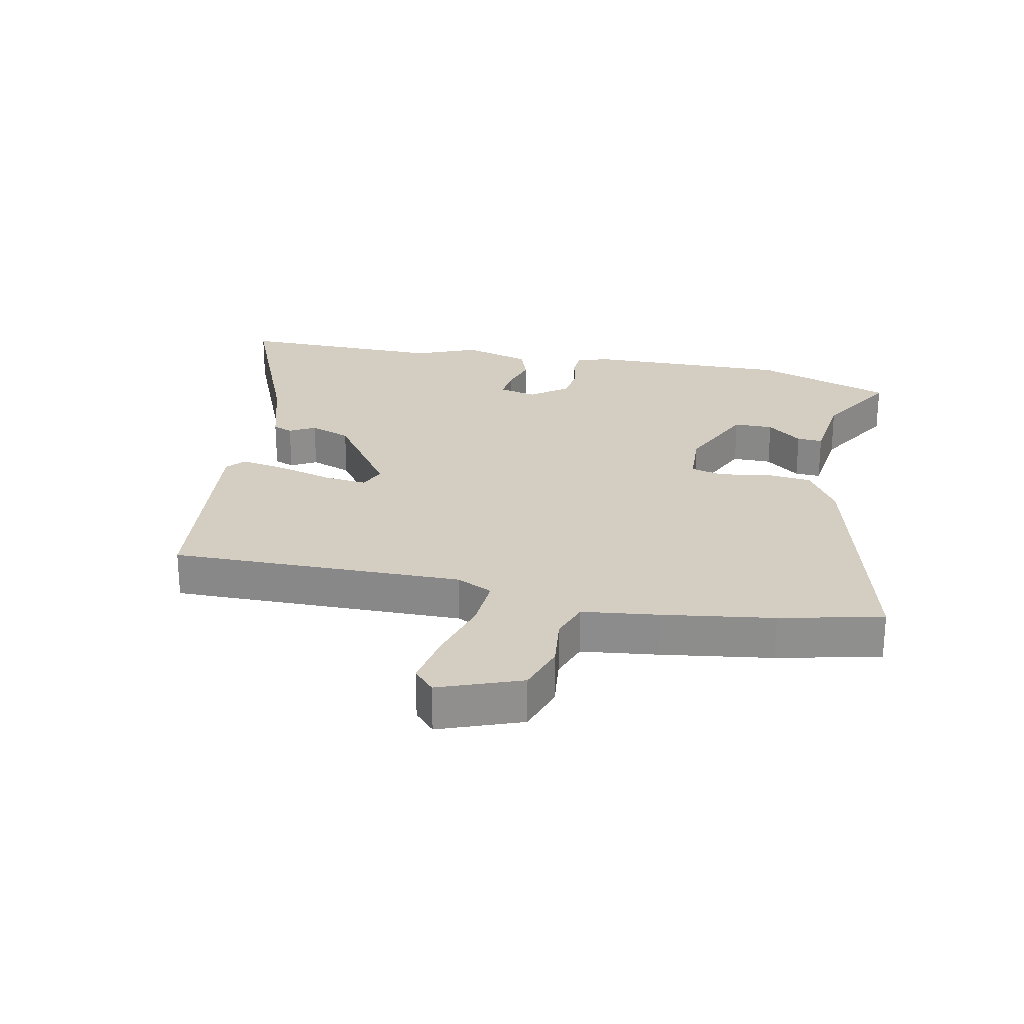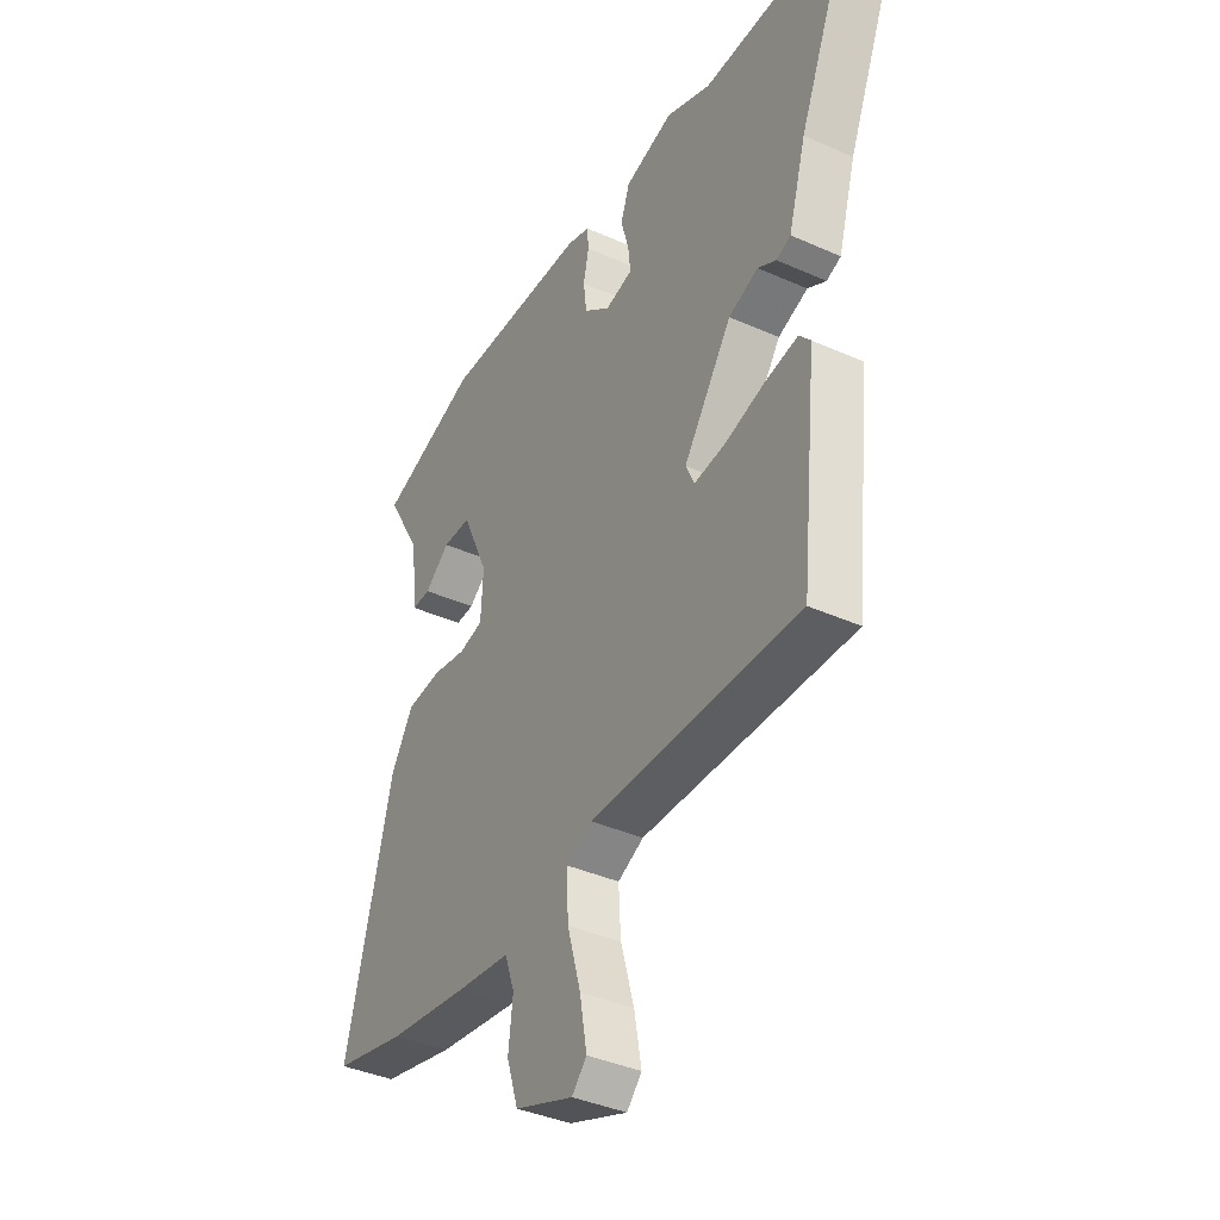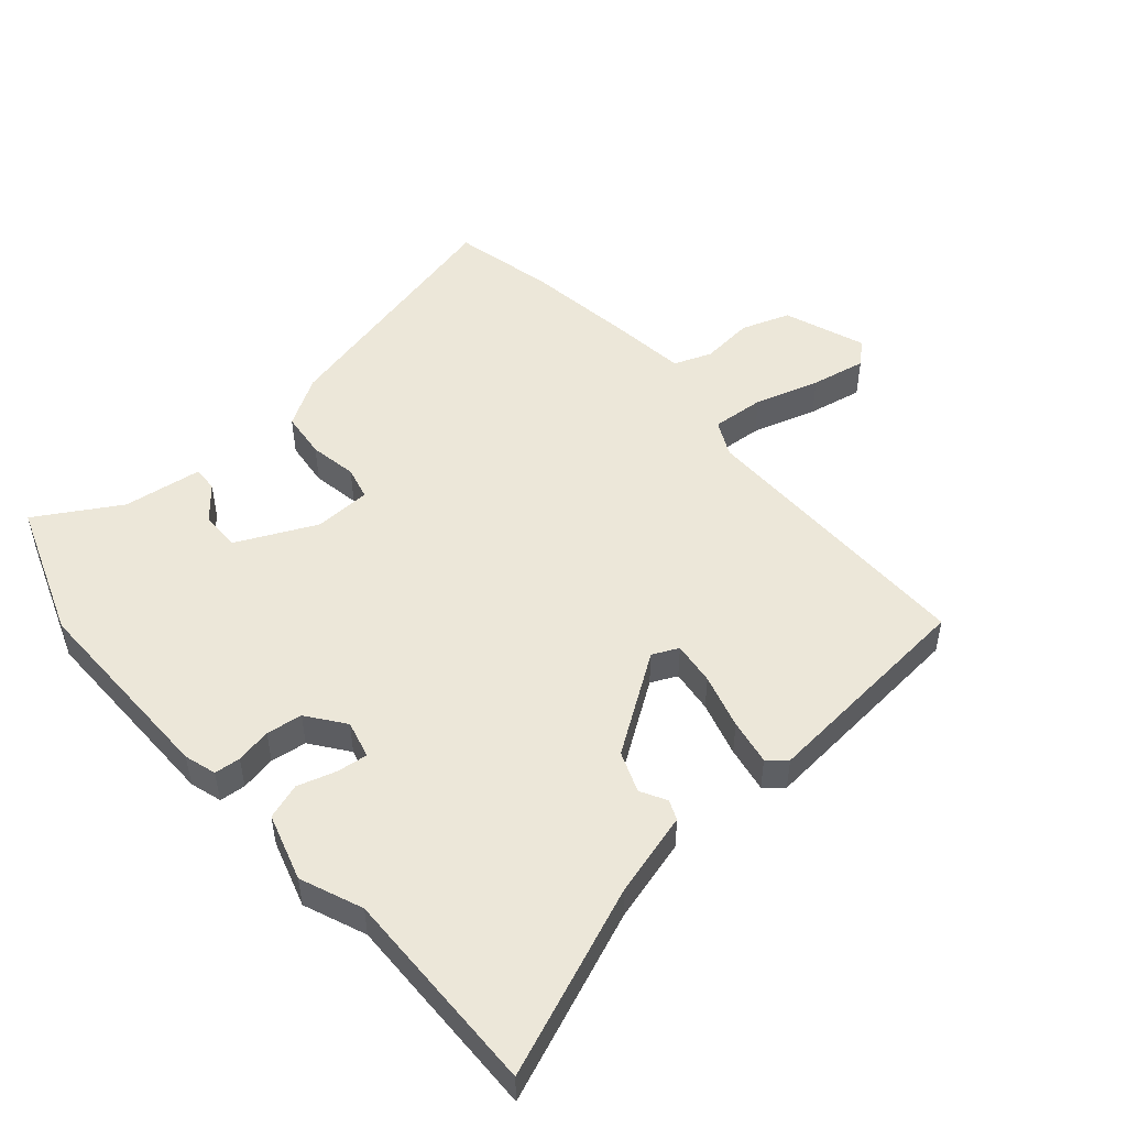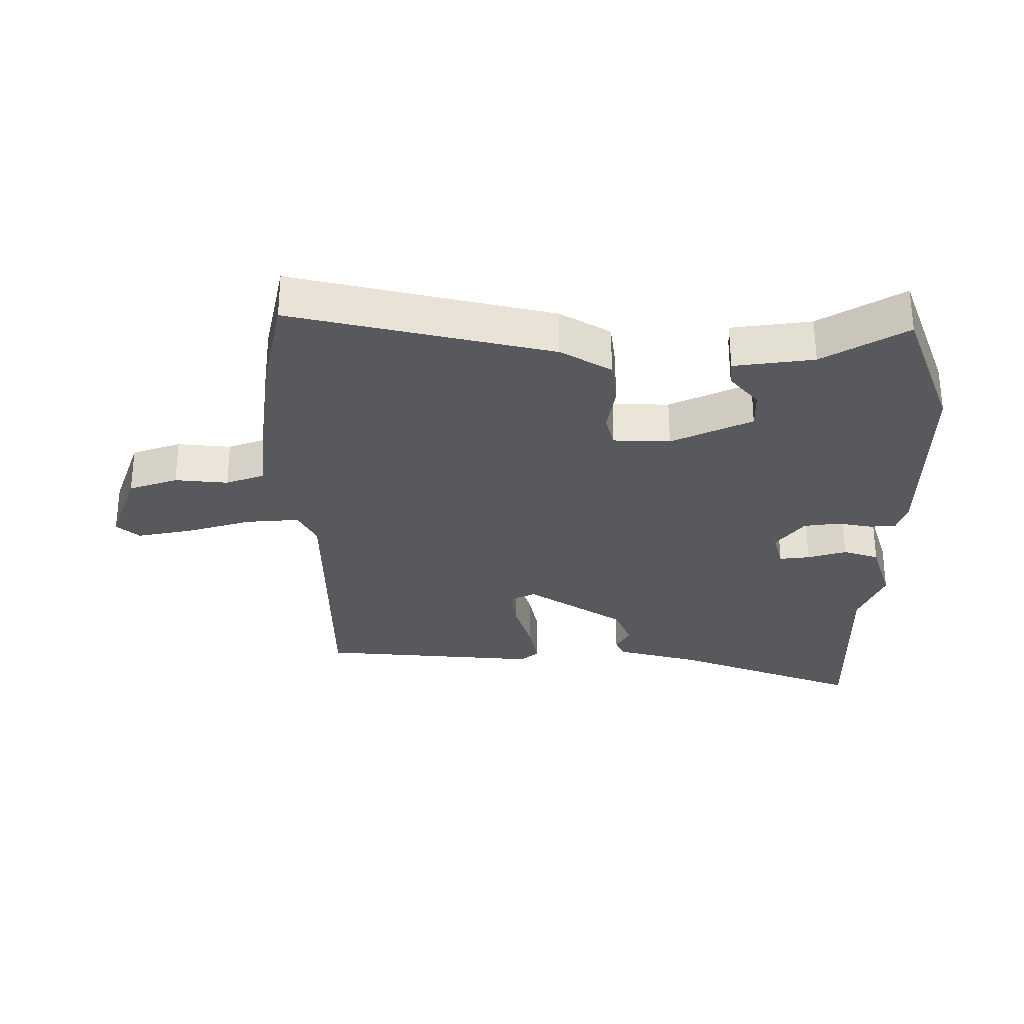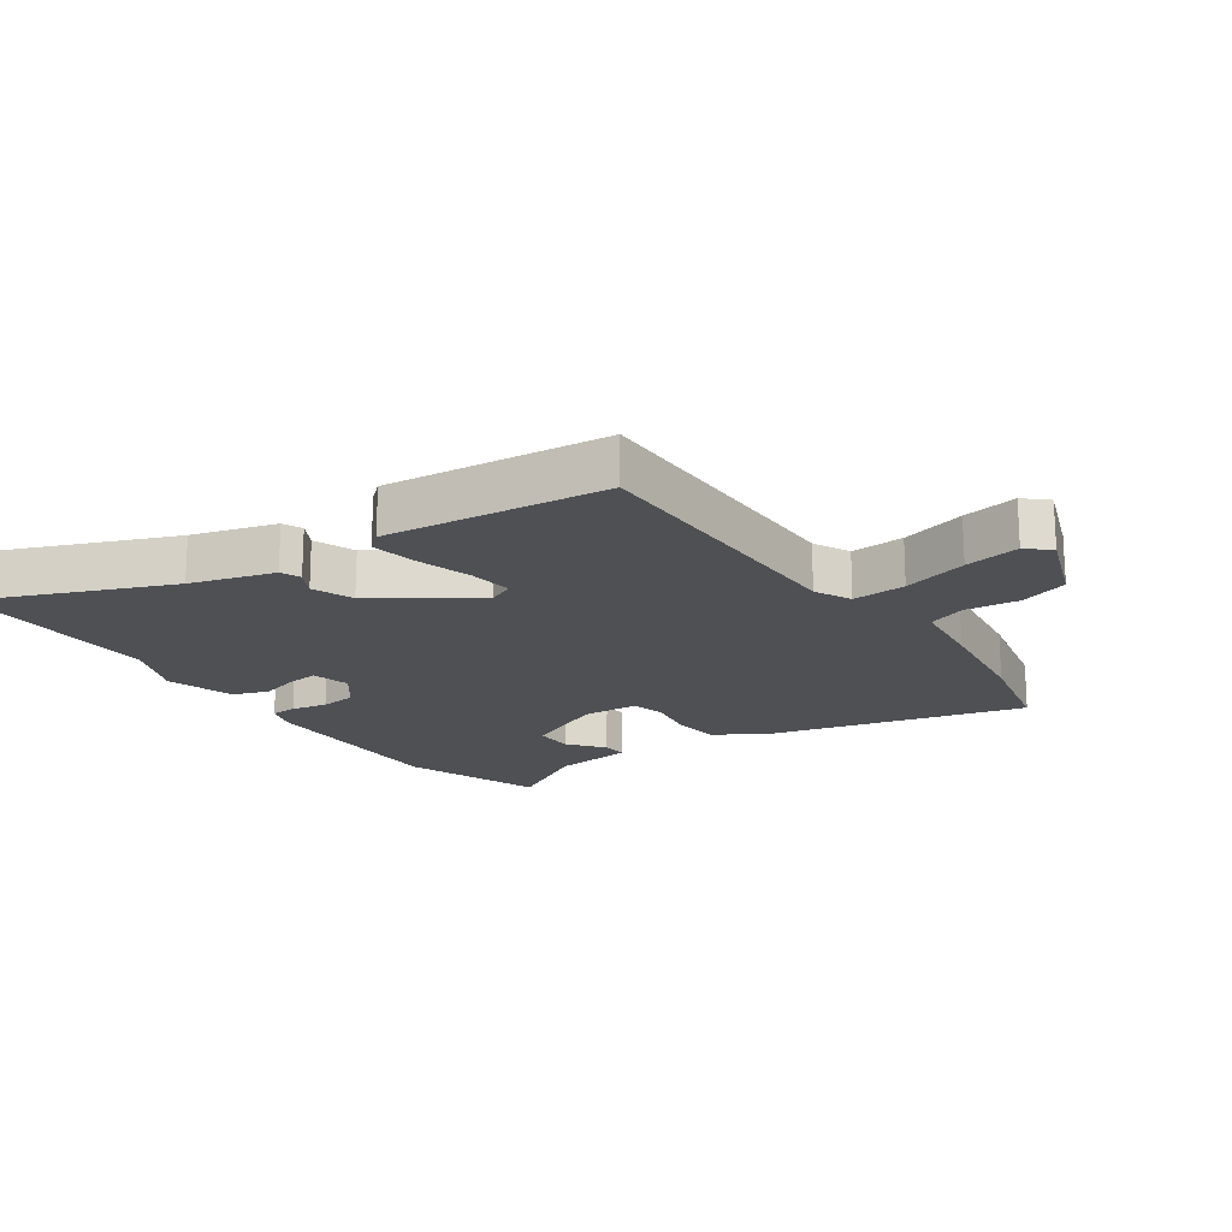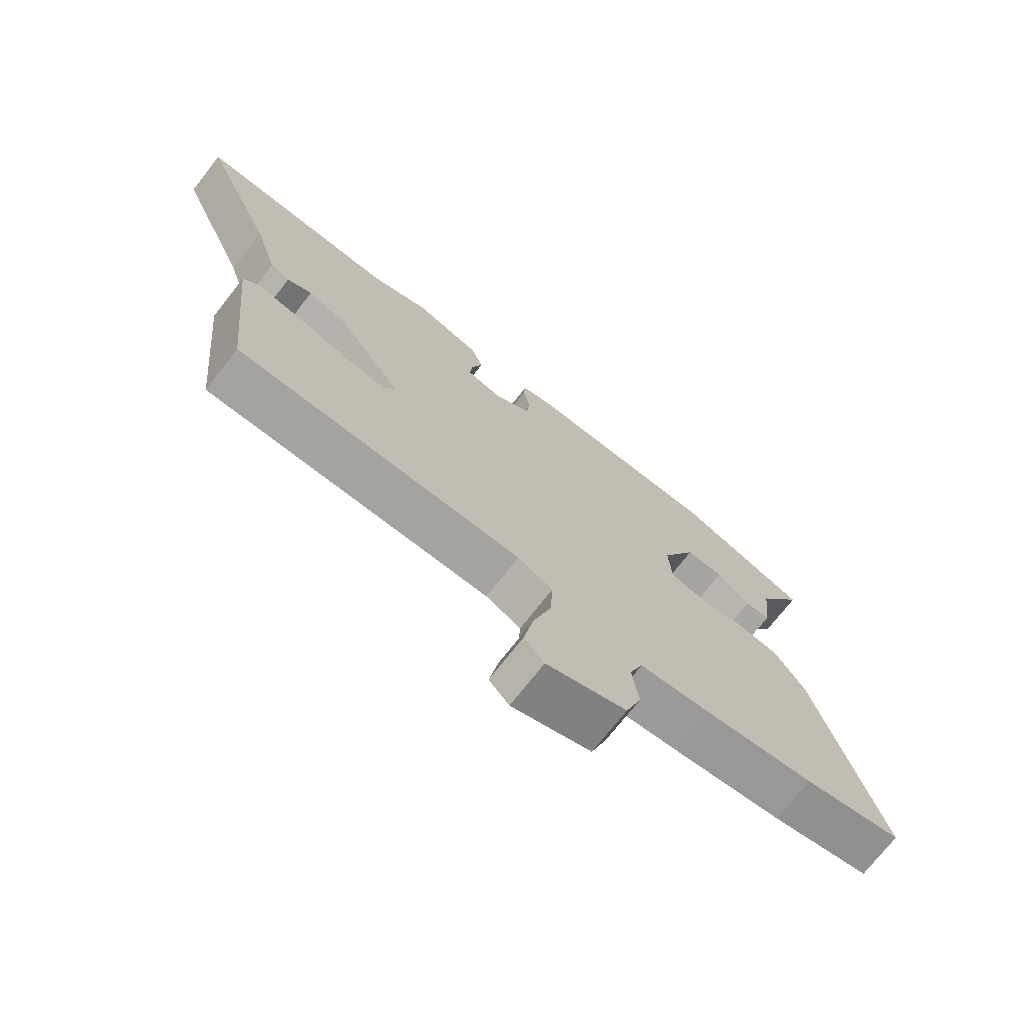
<metadata>
{"format":"obj","ext":"obj","renderer":"f3d","projection":"perspective","resolution":1024,"background":"white","views":[{"elev":25.0,"azim":-168.3,"up":"+Y"},{"elev":-38.6,"azim":60.6,"up":"+Z"},{"elev":49.8,"azim":49.7,"up":"+Y"},{"elev":-29.4,"azim":-88.9,"up":"+Y"},{"elev":-18.6,"azim":125.0,"up":"+Y"},{"elev":-73.3,"azim":141.9,"up":"+Z"}]}
</metadata>
<code>
v -0.589 0.07 0.469
v -0.367 0.07 0.547
v -0.041 0.07 0.541
v 0.01 0.07 0.525
v 0.013 0.07 0.483
v 0.001 0.07 0.426
v 0.008 0.07 0.368
v 0.067 0.07 0.323
v 0.128 0.07 0.338
v 0.123 0.07 0.387
v 0.105 0.07 0.45
v 0.125 0.07 0.507
v 0.234 0.07 0.539
v 0.333 0.07 0.498
v 0.667 0.07 0.502
v 0.543 0.07 0.202
v 0.504 0.07 0.068
v 0.472 0.07 0.055
v 0.431 0.07 0.078
v 0.365 0.07 0.053
v 0.257 0.07 -0.102
v 0.276 0.07 -0.144
v 0.346 0.07 -0.136
v 0.435 0.07 -0.111
v 0.509 0.07 -0.098
v 0.534 0.07 -0.127
v 0.497 0.07 -0.483
v 0.028 0.07 -0.477
v -0.03 0.07 -0.505
v -0.025 0.07 -0.591
v 0.005 0.07 -0.696
v 0.021 0.07 -0.785
v -0.012 0.07 -0.821
v -0.143 0.07 -0.772
v -0.169 0.07 -0.693
v -0.159 0.07 -0.608
v -0.181 0.07 -0.546
v -0.302 0.07 -0.531
v -0.48 0.07 -0.505
v -0.644 0.07 -0.467
v -0.539 0.07 -0.055
v -0.489 0.07 0.025
v -0.413 0.07 0.033
v -0.336 0.07 0.019
v -0.282 0.07 0.032
v -0.277 0.07 0.123
v -0.336 0.07 0.253
v -0.399 0.07 0.253
v -0.455 0.07 0.208
v -0.496 0.07 0.206
v -0.511 0.07 0.334
v -0.589 0 0.469
v -0.367 0 0.547
v -0.041 0 0.541
v 0.01 0 0.525
v 0.013 0 0.483
v 0.001 0 0.426
v 0.008 0 0.368
v 0.067 0 0.323
v 0.128 0 0.338
v 0.123 0 0.387
v 0.105 0 0.45
v 0.125 0 0.507
v 0.234 0 0.539
v 0.333 0 0.498
v 0.667 0 0.502
v 0.543 0 0.202
v 0.504 0 0.068
v 0.472 0 0.055
v 0.431 0 0.078
v 0.365 0 0.053
v 0.257 0 -0.102
v 0.276 0 -0.144
v 0.346 0 -0.136
v 0.435 0 -0.111
v 0.509 0 -0.098
v 0.534 0 -0.127
v 0.497 0 -0.483
v 0.028 0 -0.477
v -0.03 0 -0.505
v -0.025 0 -0.591
v 0.005 0 -0.696
v 0.021 0 -0.785
v -0.012 0 -0.821
v -0.143 0 -0.772
v -0.169 0 -0.693
v -0.159 0 -0.608
v -0.181 0 -0.546
v -0.302 0 -0.531
v -0.48 0 -0.505
v -0.644 0 -0.467
v -0.539 0 -0.055
v -0.489 0 0.025
v -0.413 0 0.033
v -0.336 0 0.019
v -0.282 0 0.032
v -0.277 0 0.123
v -0.336 0 0.253
v -0.399 0 0.253
v -0.455 0 0.208
v -0.496 0 0.206
v -0.511 0 0.334
f 48 49 50 51
f 47 48 51 1
f 41 42 43 44
f 41 44 45
f 40 41 45
f 37 38 39 40
f 37 40 45
f 36 37 45 46
f 34 35 36
f 33 34 36
f 30 31 32 33
f 29 30 33 36
f 25 26 27 28
f 23 24 25 28
f 22 23 28 29
f 21 22 29 36
f 16 17 18 19
f 14 15 16 19
f 14 19 20
f 10 11 12 13
f 9 10 13 14
f 3 4 5 6
f 3 6 7
f 47 1 2 3
f 46 47 3 7
f 9 14 20 21
f 8 9 21 36
f 7 8 36 46
f 102 101 100 99
f 52 102 99 98
f 95 94 93 92
f 96 95 92
f 96 92 91
f 91 90 89 88
f 96 91 88
f 97 96 88 87
f 87 86 85
f 87 85 84
f 84 83 82 81
f 87 84 81 80
f 79 78 77 76
f 79 76 75 74
f 80 79 74 73
f 87 80 73 72
f 70 69 68 67
f 70 67 66 65
f 71 70 65
f 64 63 62 61
f 65 64 61 60
f 57 56 55 54
f 58 57 54
f 54 53 52 98
f 58 54 98 97
f 72 71 65 60
f 87 72 60 59
f 97 87 59 58
f 1 52 53 2
f 2 53 54 3
f 3 54 55 4
f 4 55 56 5
f 5 56 57 6
f 6 57 58 7
f 7 58 59 8
f 8 59 60 9
f 9 60 61 10
f 10 61 62 11
f 11 62 63 12
f 12 63 64 13
f 13 64 65 14
f 14 65 66 15
f 15 66 67 16
f 16 67 68 17
f 17 68 69 18
f 18 69 70 19
f 19 70 71 20
f 20 71 72 21
f 21 72 73 22
f 22 73 74 23
f 23 74 75 24
f 24 75 76 25
f 25 76 77 26
f 26 77 78 27
f 27 78 79 28
f 28 79 80 29
f 29 80 81 30
f 30 81 82 31
f 31 82 83 32
f 32 83 84 33
f 33 84 85 34
f 34 85 86 35
f 35 86 87 36
f 36 87 88 37
f 37 88 89 38
f 38 89 90 39
f 39 90 91 40
f 40 91 92 41
f 41 92 93 42
f 42 93 94 43
f 43 94 95 44
f 44 95 96 45
f 45 96 97 46
f 46 97 98 47
f 47 98 99 48
f 48 99 100 49
f 49 100 101 50
f 50 101 102 51
f 51 102 52 1

</code>
